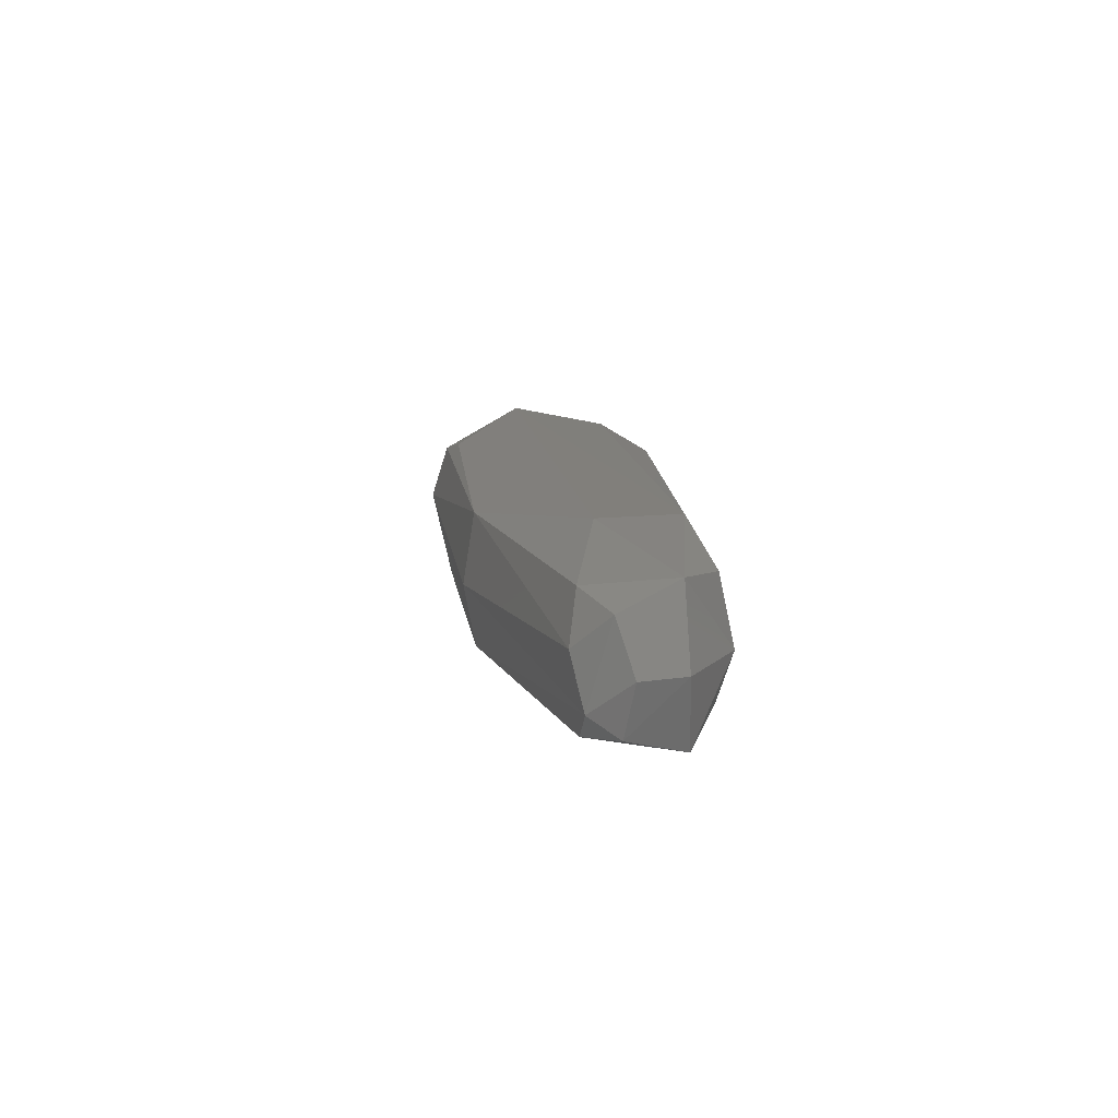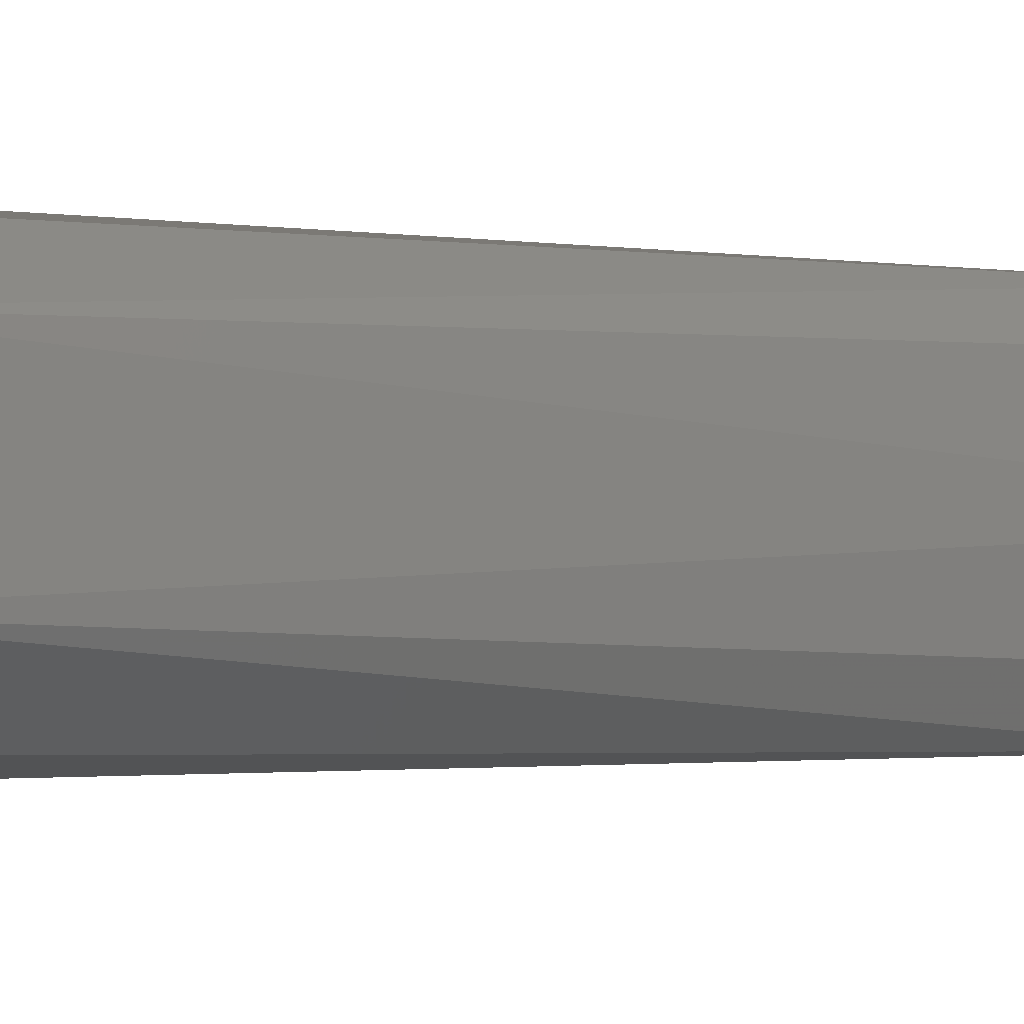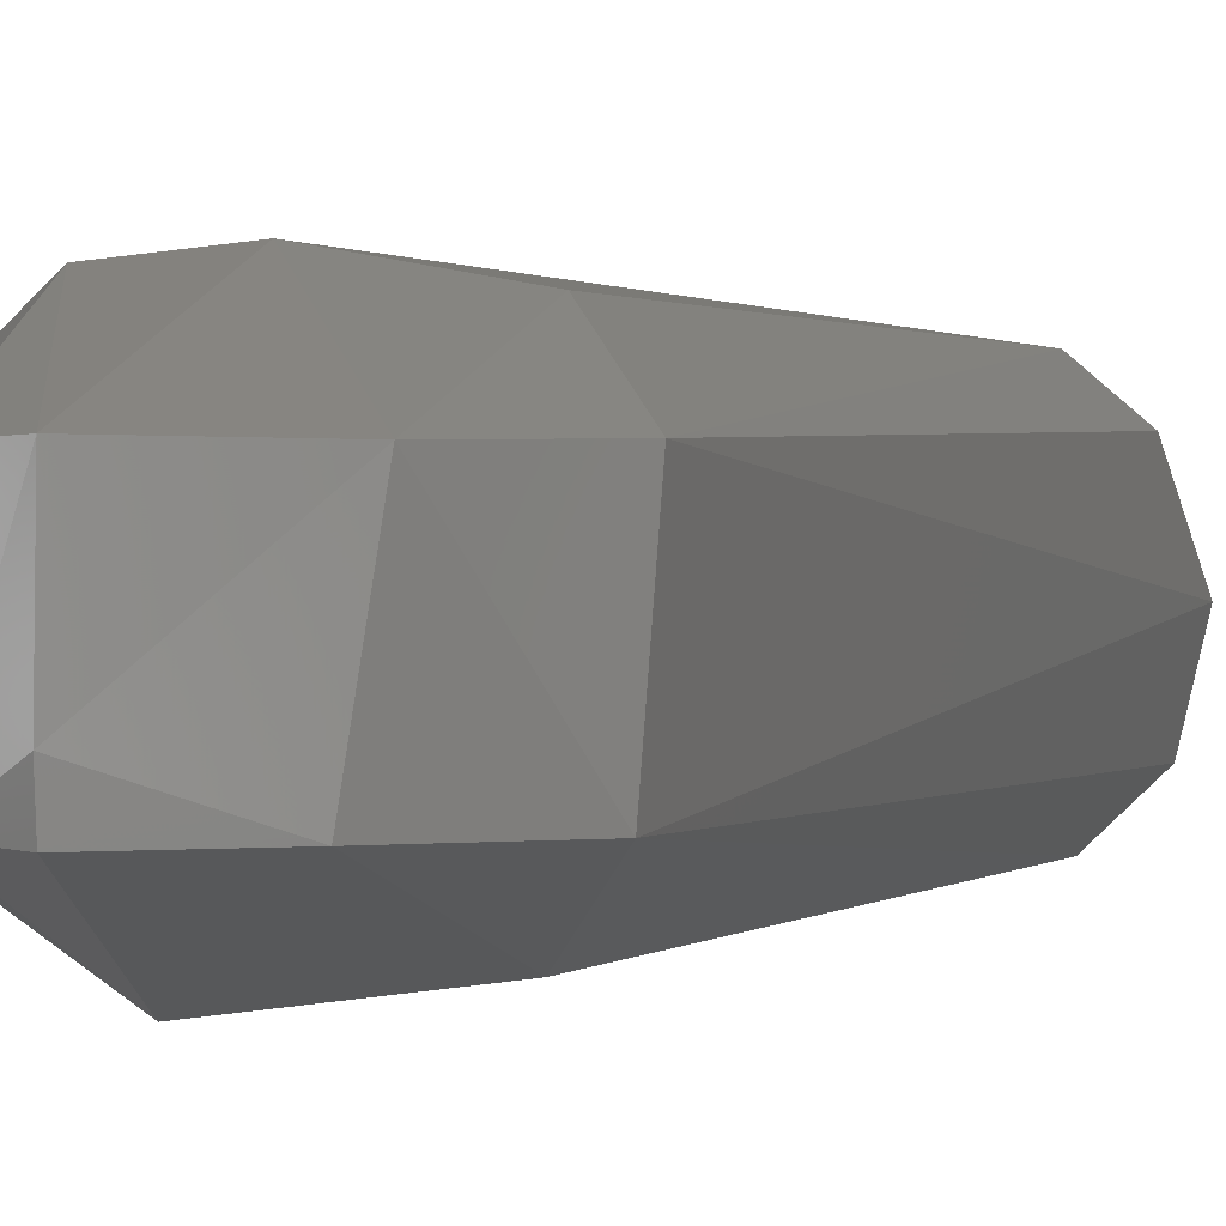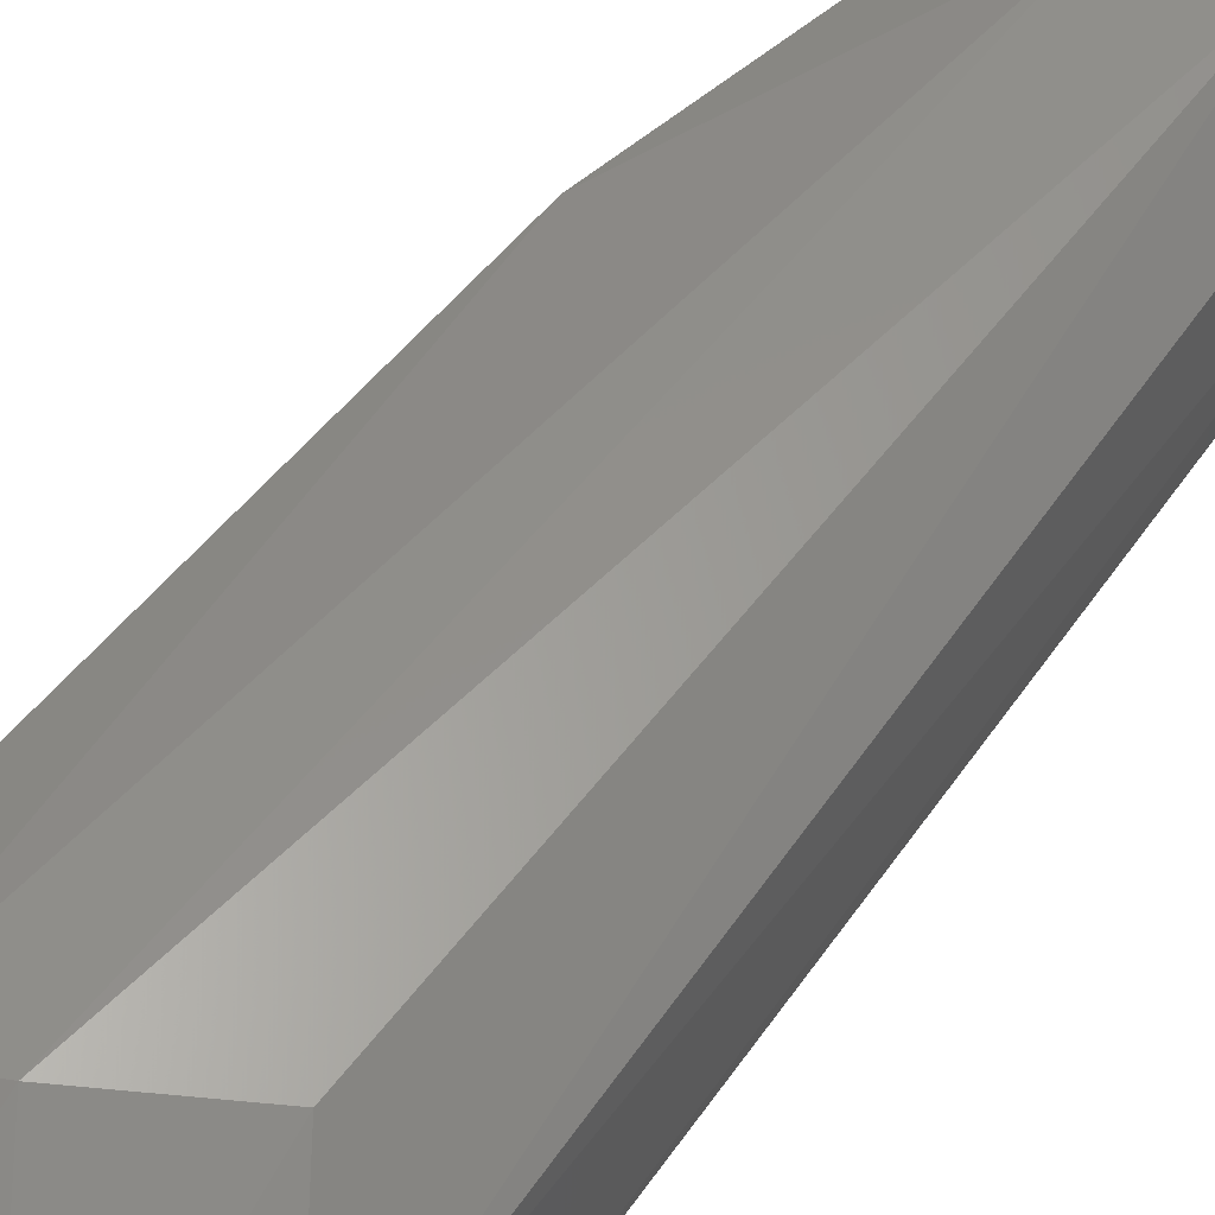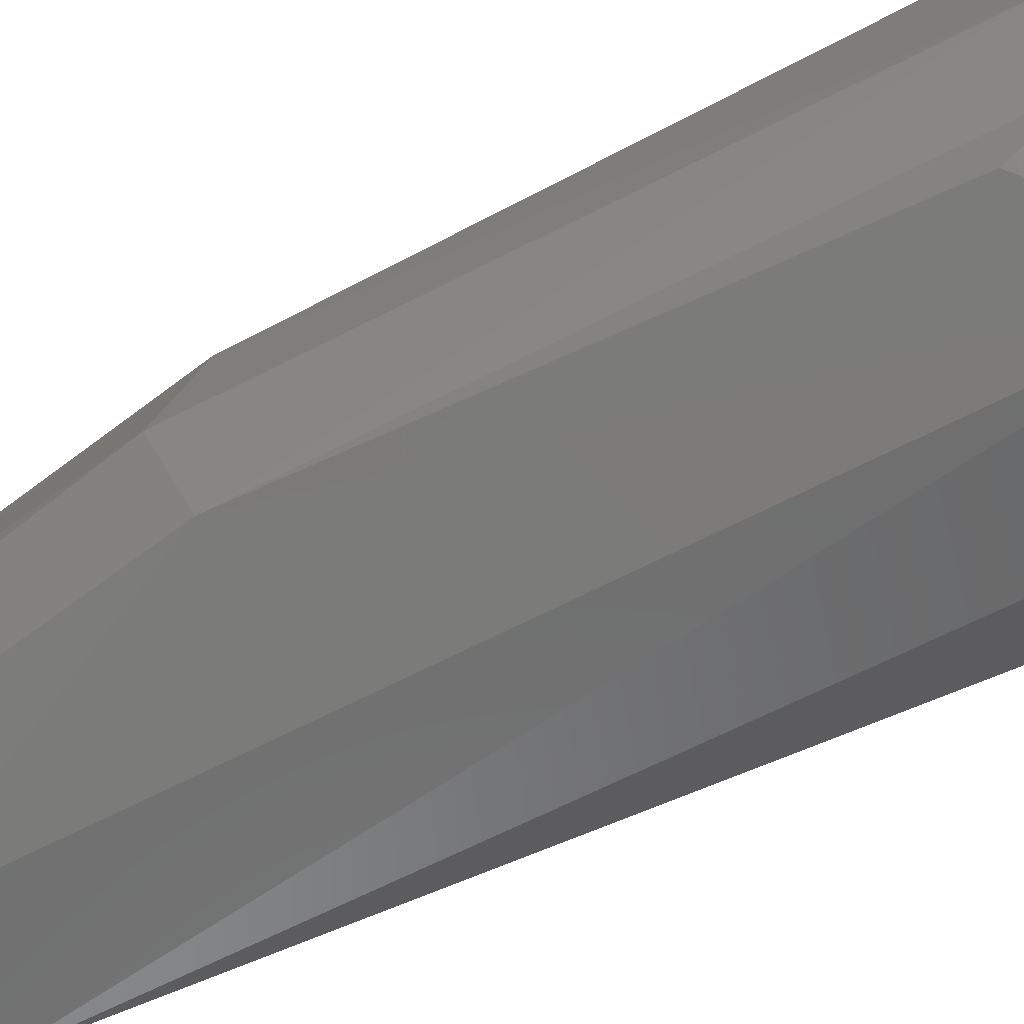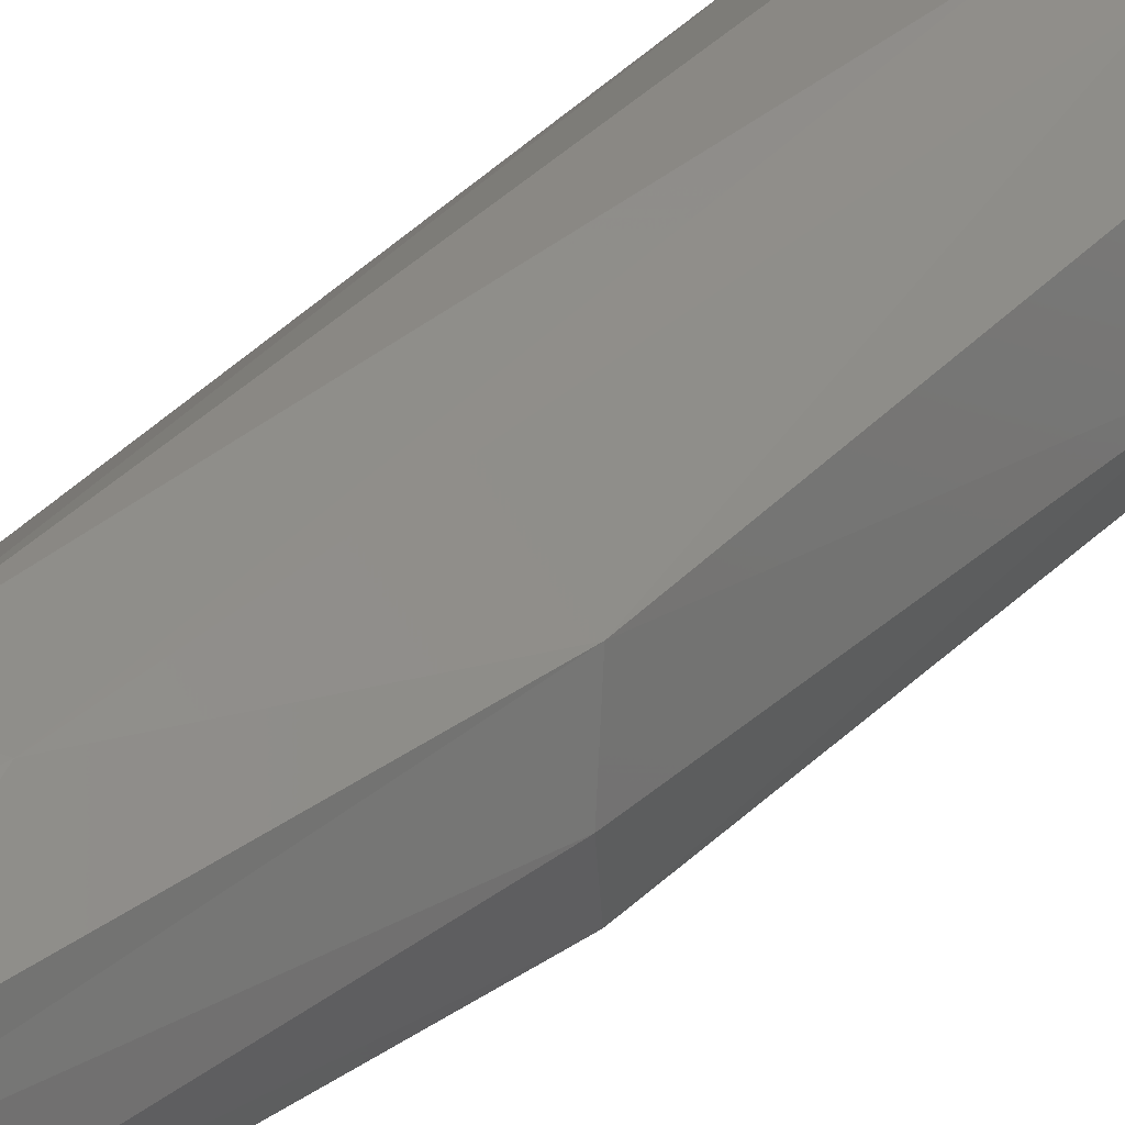
<metadata>
{"format":"stl","ext":"stl","renderer":"f3d","projection":"perspective","resolution":1024,"background":"white","views":[{"elev":-78.4,"azim":-179.8,"up":"+Y"},{"elev":-4.5,"azim":-115.1,"up":"+Z"},{"elev":0.9,"azim":-165.2,"up":"+Z"},{"elev":56.6,"azim":-148.2,"up":"+Z"},{"elev":-59.8,"azim":112.2,"up":"+Z"},{"elev":37.6,"azim":32.4,"up":"+Z"}]}
</metadata>
<code>
# stl→obj: 38 verts, 72 faces
v -0.0003079 0.005868 -0.002045
v 0.004516 0.007806 -0.001963
v 0.004532 0.00793 -0.00655
v 0.0004658 0.006471 -0.007955
v -0.005152 -0.03966 -0.005
v -0.003109 0.0008356 -0.001963
v -0.002881 0.001784 -0.008037
v 0.004082 -0.001873 0.001304
v 0.007365 -0.02423 -0.001357
v 0.001976 -0.0425 -0.00174
v 0.001752 -0.04429 -0.003253
v 0.007935 -0.02547 -0.00501
v 0.01091 -0.003383 -0.006041
v 0.0098 -0.002768 -0.0007822
v 0.0004782 -0.04452 -0.007811
v -0.002627 -0.04287 -0.009087
v 0.002098 -0.04162 -0.008465
v 0.007365 -0.02423 -0.008643
v 0.006958 0.006023 -0.002045
v 0.006958 0.006023 -0.007955
v 0.0001052 -0.04457 -0.002161
v -0.002933 -0.04295 -0.001139
v 0.002451 -0.04344 -0.006017
v 0.004516 0.007806 -0.008037
v 0.00563 -0.0006756 -0.01122
v -0.004609 -0.03563 -0.001317
v -0.002645 -0.03507 0.0004252
v -0.00284 -0.04437 -0.00501
v -0.0004552 -0.04525 -0.00501
v 0.0002381 -0.004389 -0.01068
v -0.003165 -0.03396 -0.01029
v 0.007219 -0.0008639 0.0009088
v 0.009998 -0.002853 -0.008967
v 0.009142 -0.005287 -0.009538
v -0.004455 -0.03882 -0.008504
v 0.001199 -0.03448 -0.01018
v -0.0001388 -0.004391 0.0005307
v 0.001204 -0.03448 0.0001819
f 1 2 3
f 1 3 4
f 5 6 7
f 1 8 2
f 1 7 6
f 4 7 1
f 9 10 11
f 9 11 12
f 9 12 13
f 9 13 14
f 15 16 17
f 18 13 12
f 19 14 13
f 19 13 20
f 20 3 2
f 20 2 19
f 21 10 22
f 23 15 17
f 23 17 18
f 23 18 12
f 24 20 25
f 24 25 4
f 24 4 3
f 24 3 20
f 26 6 5
f 26 5 22
f 26 22 27
f 26 27 6
f 28 29 21
f 28 21 22
f 28 22 5
f 28 5 16
f 16 15 29
f 16 29 28
f 30 7 4
f 30 4 25
f 30 25 31
f 30 31 7
f 32 14 19
f 32 19 2
f 32 2 8
f 32 9 14
f 33 20 13
f 33 13 18
f 33 18 34
f 33 34 25
f 33 25 20
f 35 31 16
f 35 16 5
f 35 5 7
f 35 7 31
f 36 31 25
f 25 34 18
f 25 18 36
f 36 18 17
f 36 17 16
f 36 16 31
f 37 27 8
f 37 8 1
f 37 1 6
f 37 6 27
f 38 10 9
f 38 9 32
f 38 32 8
f 38 8 27
f 38 27 22
f 38 22 10
f 11 21 29
f 11 29 15
f 11 15 23
f 11 23 12
f 11 10 21

</code>
